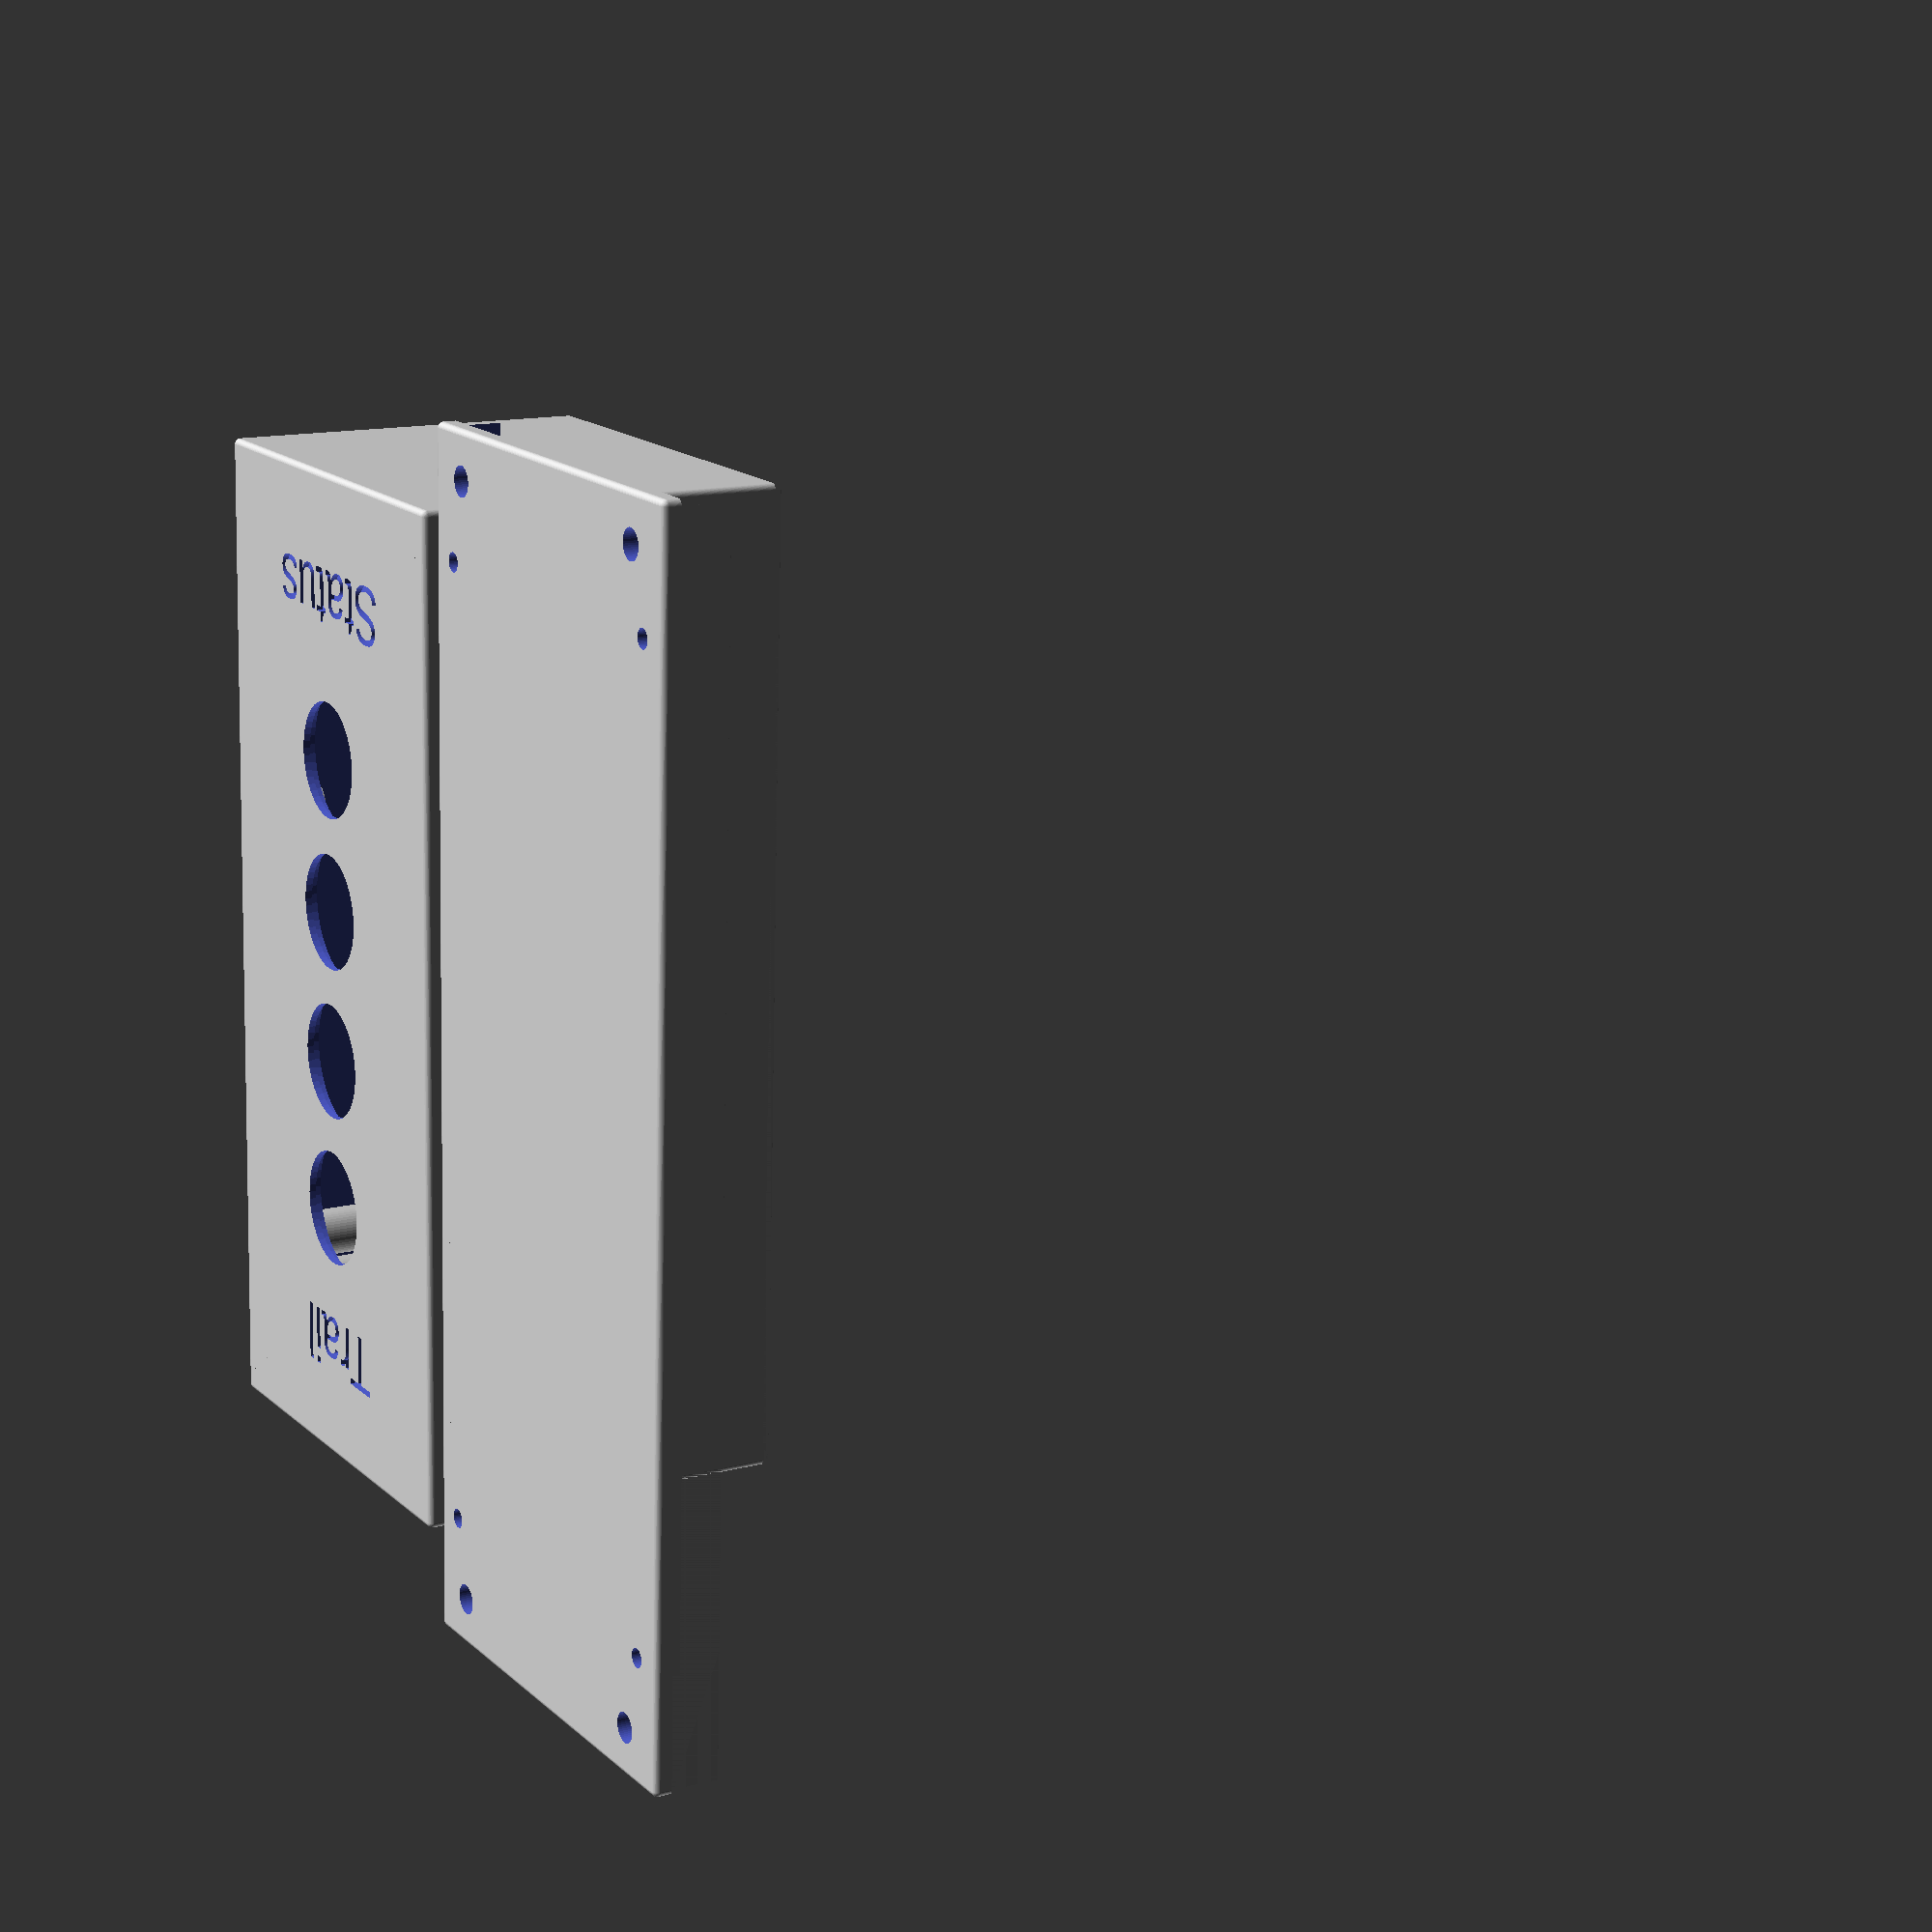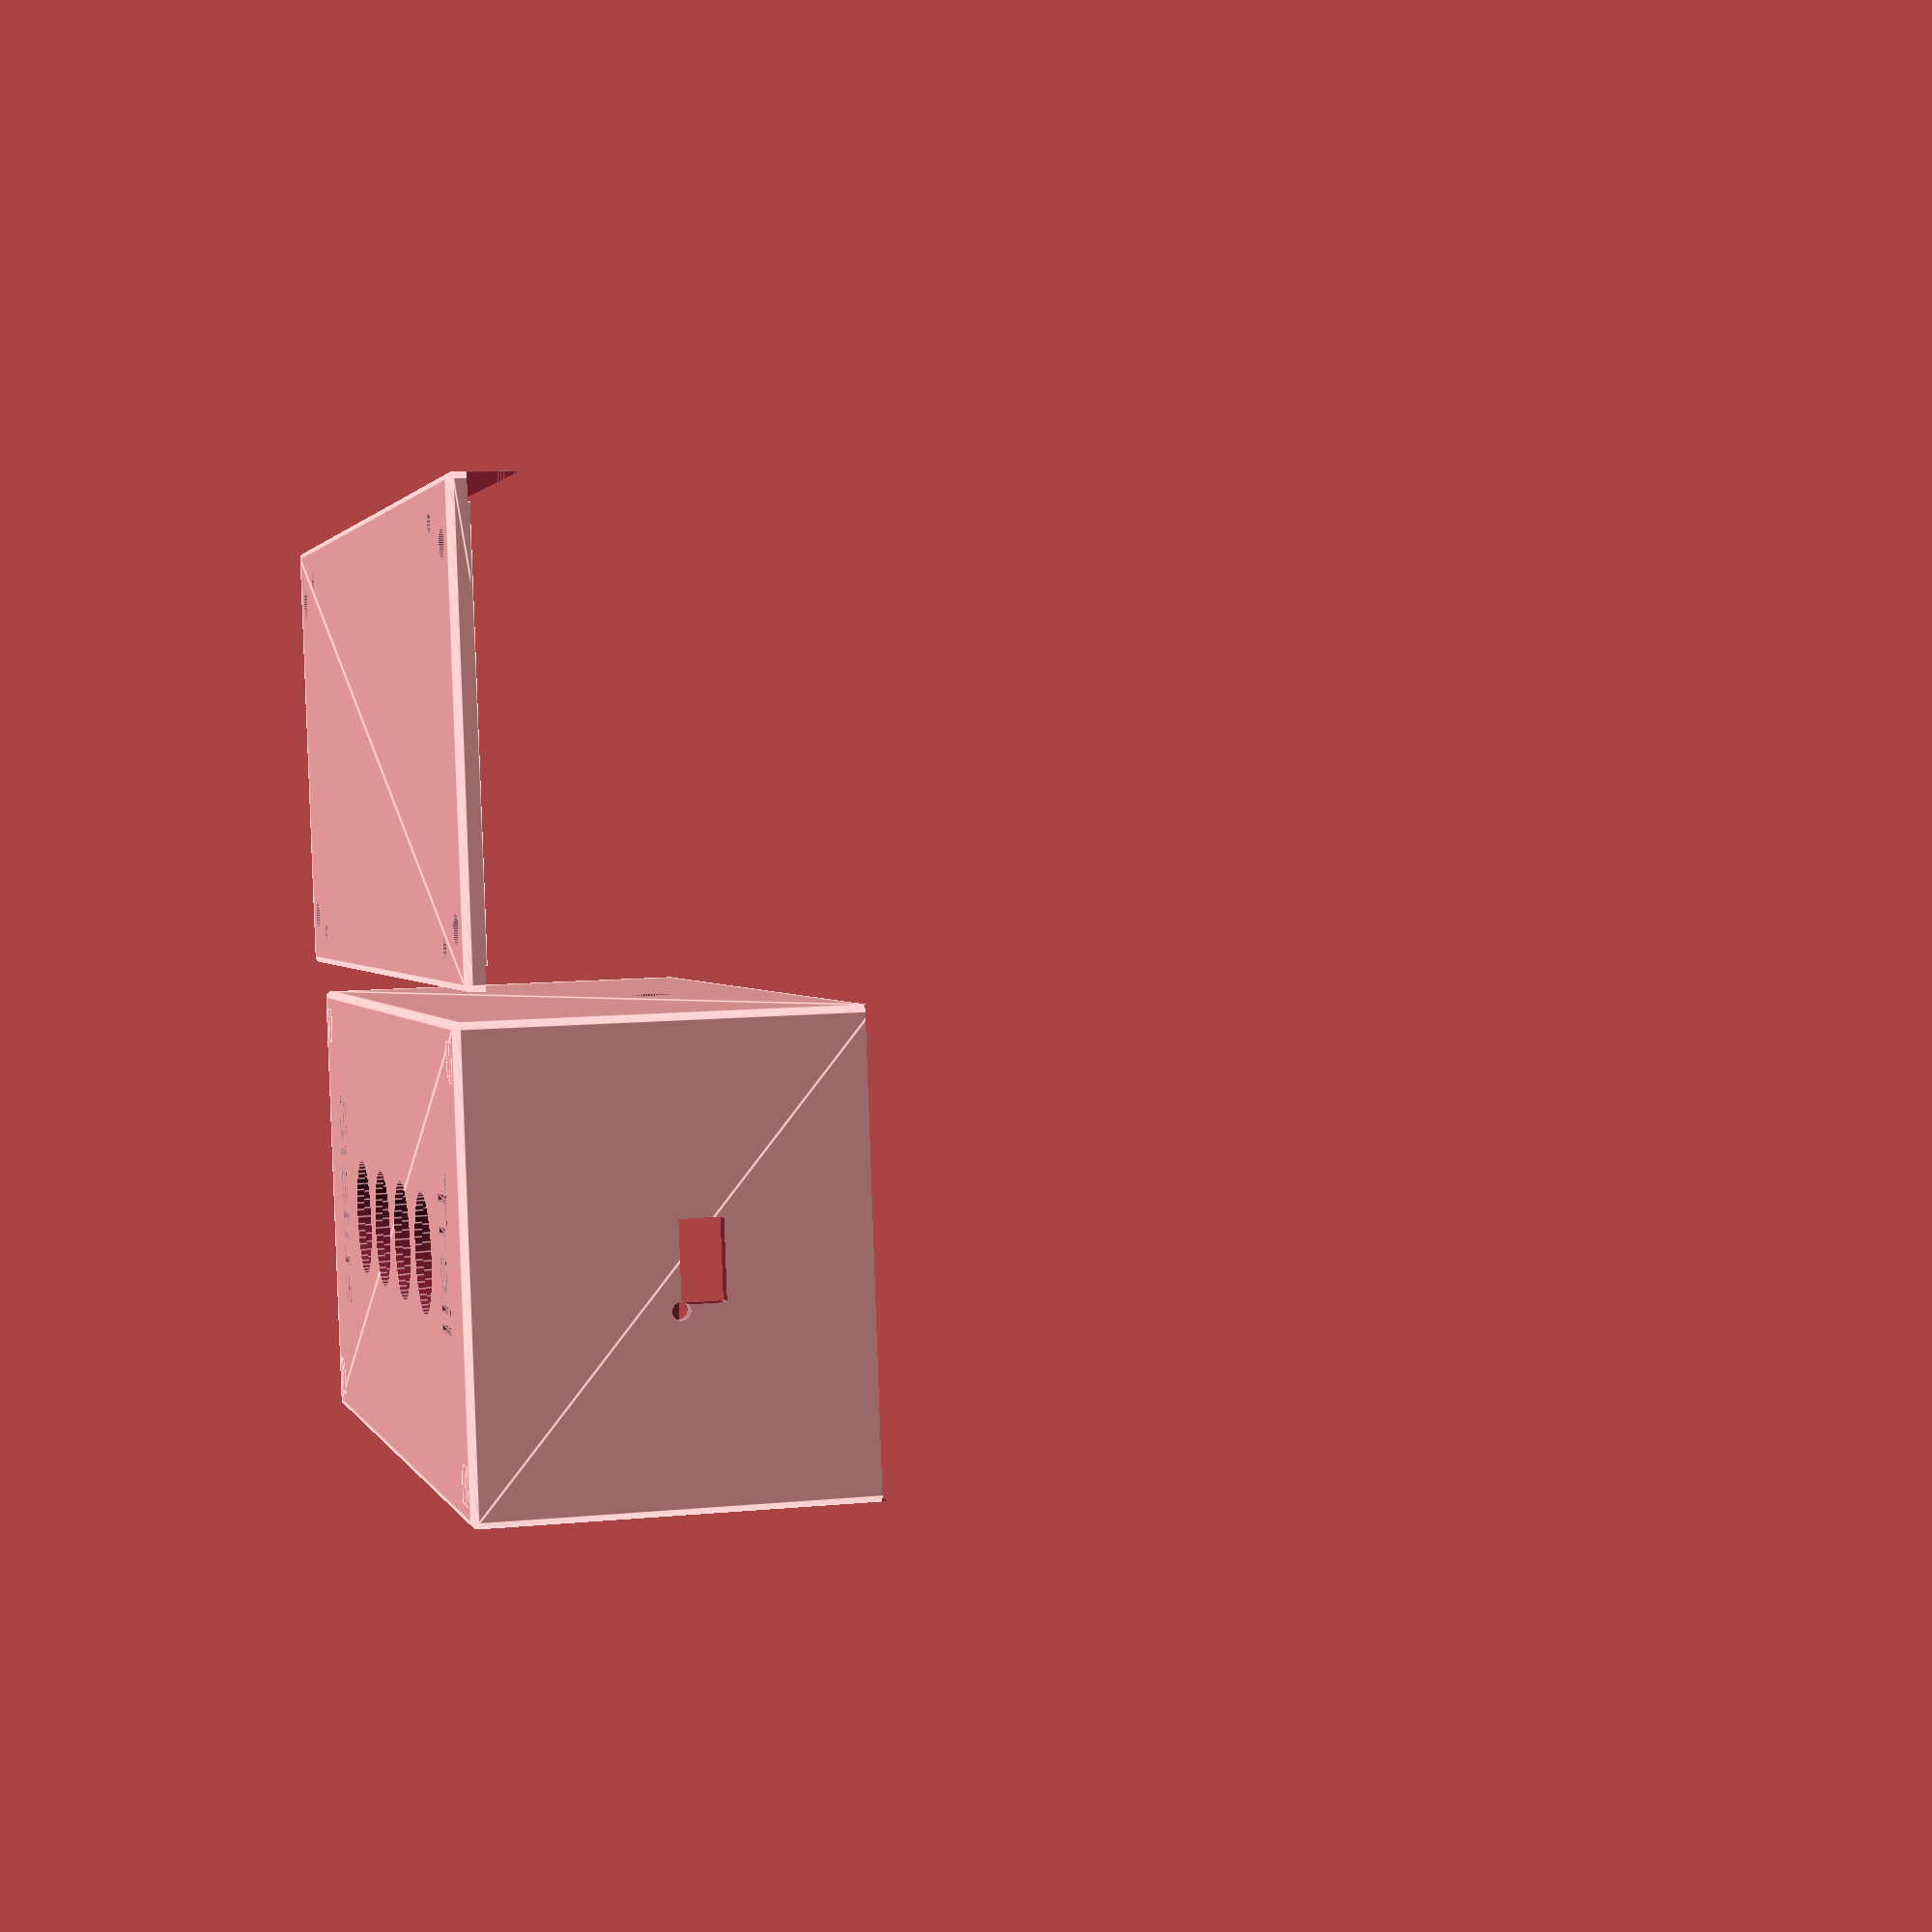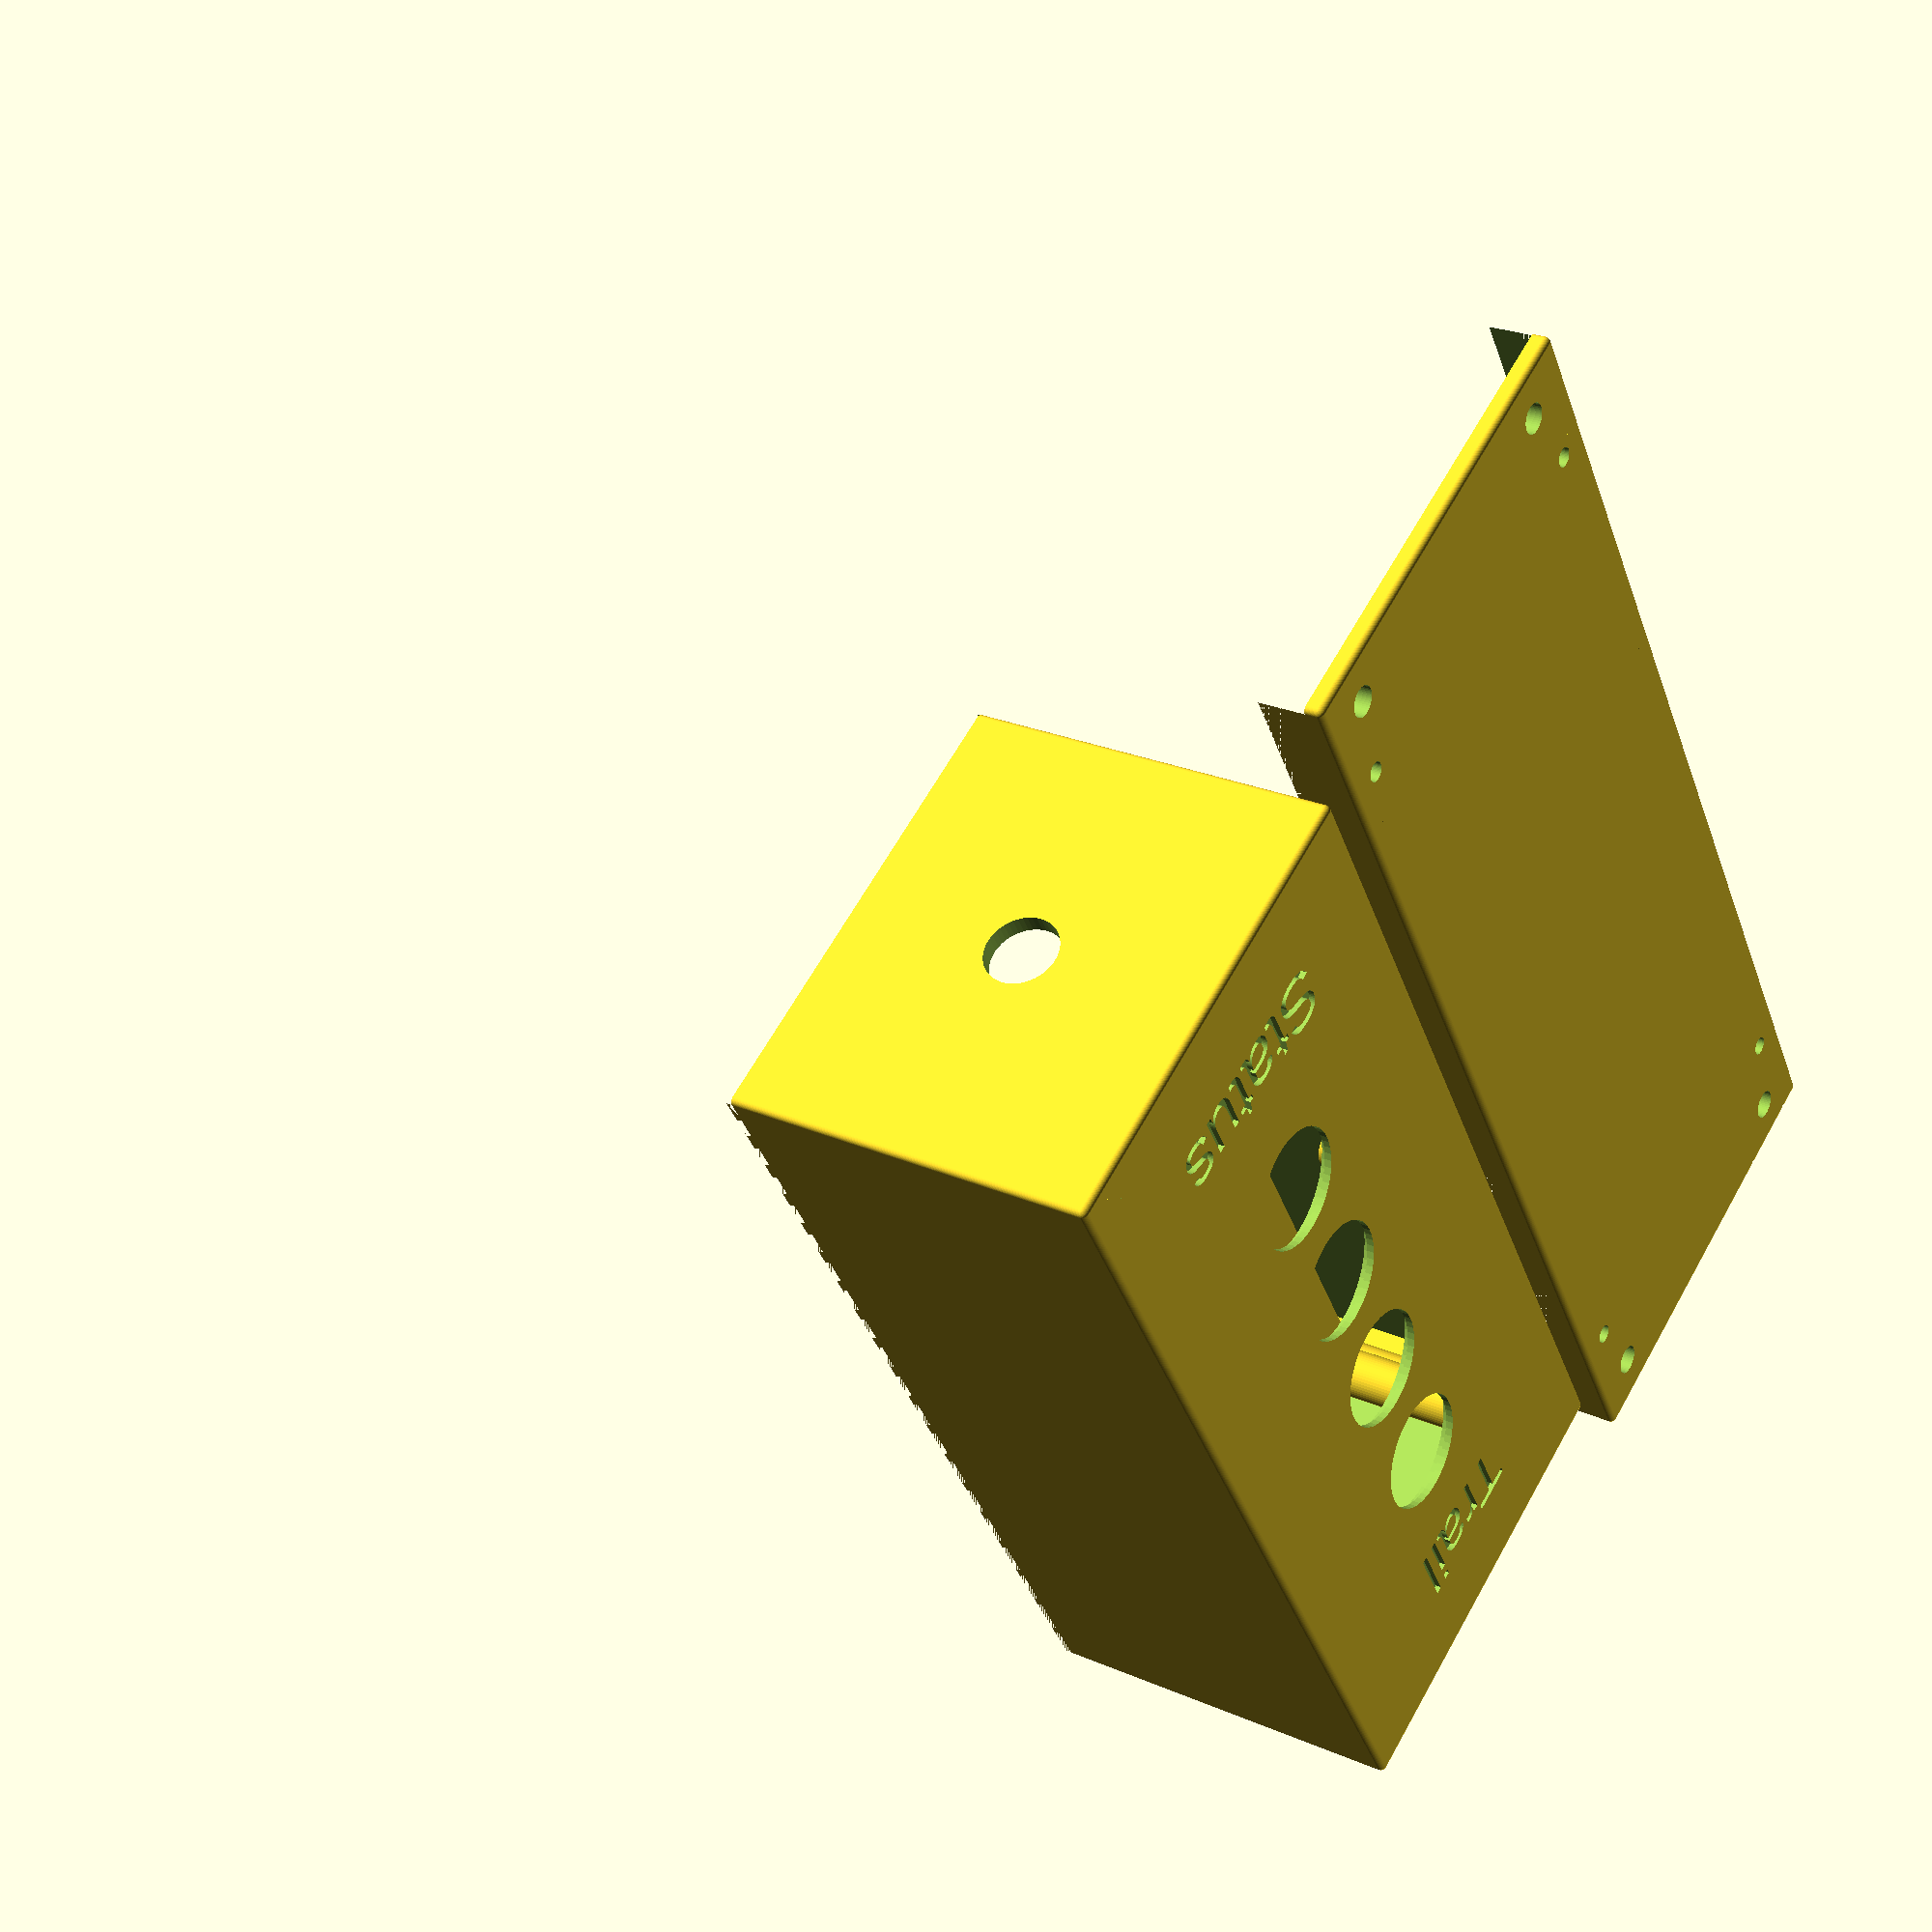
<openscad>
$fn=50;
// Trail Status Monitor Box
// This box provides a 1W LED mounting panel, a light sensor hole, an WIFI antenna hole,
// a power cable hole, and place to mount the ESP32 board. The top panel screws to the
// base for security and provide mounting holes for the entire box.
// The box provides holes for LEN lenses from Alliexpress: https://www.aliexpress.com/item/32978356485.html?spm=a2g0s.9042311.0.0.66e04c4dbgmVUf
show = 1;
box_enable = 1;
top_enable = 1;
ledmount_enable = 1;
fillets_enable = 1;
fillets_esp_enable = 0;
lightsensor_enable = 1;
words_enable = 1;
lensholder_enable = 0;

//40mm x 60 board size

inside_width = 70;
inside_length = 165;
//inside_length = 140;
inside_height = 60;
//inside_height = 0;
//Wall thickness
thickness = 3;  
//Fillet radius. This should not be larger than thickness.
radius = 1;                     
//Diameter of the holes that screws thread into. 
screw_dia = 2.5;                  
//Diameter of the holes on the lid (should be larger than the diameter of your screws)
screw_loose_dia = 3.2;
//Only use this if the lip on your lid is detached from the lid! This is a hack to work around odd union() behaviour.
extra_lid_thickness = 0;        //Extra lid thickness above thickness. 
                                //You may want to tweak this to account for large chamfer radius.

// The lid can have a lip on it for attached to another surface
// This is the size of that lip
lid_screw_lip_size = 15;
lid_screw_lip_screw_size = 5;
// The side of the box has a hole for the wifi antenna.
// Set to zero to disable.
antenna_holesize=7;
//antenna_holesize=0;
antenna_offset=15;

// LED Mount Parameters
ledmount_radius = 1;
ledmount_thickness = 3;                
ledmount_width = 40;
ledmount_length = 110;
ledmount_offset = 0;
ledmount_screwmount_height = 7;
ledmount_distance = 13;
ledmount_screw_size = 3.2;
ledmount_spacing = 26;

lensholder_radius = 1;
lensholder_thickness = 3;                
lensholder_width = 40;
lensholder_length = 110;
led_holder_offset = 15;
lensholder_screw_offset = 28;
lensholder_holesize = 21;
lensholder_cutout_dia = 24;

led_holesize=19.7;
led_bezelsize=24;
led_offset=45;
led_spacing=ledmount_spacing;

//lightsensor_holesize=17;
lightsensor_holesize=0;

power_holesize=12;
//power_holesize=0;

screwmount_height = ledmount_screwmount_height+18;
screwmount_length = ledmount_length-10;
screwmount_width = ledmount_width-10;
screwmount_offset_x = 29;
screwmount_offset_y = 25;
screwmount_screw_dia = 1.25;

screwmount_length_esp = 125;
screwmount_width_esp = 45;
screwmount_height_esp = screwmount_height+7;
//screwmount_offset_esp_x = 14;
//screwmount_offset_esp_y = 30;

screwmount_length_lh = lensholder_length - 56;
screwmount_width_lh = lensholder_width - 10;
screwmount_height_lh = 4.25;

outside_width = inside_width + thickness * 2;
outside_length = inside_length + thickness * 2;
od = screw_dia * 2.5;

module screwmount(mount_height, mount_dia, raduis, rounded)
{
    difference() {
        cylinder(r=raduis, h=mount_height-2);
        translate([0,0,-1]) cylinder(r=mount_dia, h=mount_height);
    }
    if (rounded)
    {
        rotate_extrude(convexity = 10)
            translate([2.5,0,0]) {
                intersection()
                {
                    square(5);
                    difference() {
                        square(5, center=true);
                        translate([2.5,2,5]) circle(2.0);
                    }
                }
            }
    }
}

module filletposts()
{
    postoffset_length = screwmount_length;
    postoffset_width = screwmount_width;
    post1 = [0, 0, 0];
    post2 = [0, postoffset_length, 0];
    post3 = [postoffset_width, 0, 0];
    post4 = [postoffset_width, postoffset_length, 0];
    translate(post1) screwmount(screwmount_height, screwmount_screw_dia, 4, 1);
    translate(post2) screwmount(screwmount_height, screwmount_screw_dia, 4, 1);
    translate(post3) screwmount(screwmount_height, screwmount_screw_dia, 4, 1);
    translate(post4) screwmount(screwmount_height, screwmount_screw_dia, 4, 1);
}

module filletpostsesp()
{
    postoffset_length = screwmount_length_esp;
    postoffset_width = screwmount_width_esp;
    post1 = [0, 0, 0];
    post2 = [0, postoffset_length, 0];
    post3 = [postoffset_width, 0, 0];
    post4 = [postoffset_width, postoffset_length, 0];
    translate(post1) screwmount(screwmount_height_esp, screwmount_screw_dia, 4, 1);
    translate(post2) screwmount(screwmount_height_esp, screwmount_screw_dia, 4, 1);
    translate(post3) screwmount(screwmount_height_esp, screwmount_screw_dia, 4, 1);
    translate(post4) screwmount(screwmount_height_esp, screwmount_screw_dia, 4, 1);
}

module filletpostslensholder()
{
    postoffset_length = screwmount_length_lh;
    postoffset_width = screwmount_width_lh;
    post1 = [0, 0, 0];
    post2 = [0, postoffset_length, 0];
    post3 = [postoffset_width, 0, 0];
    post4 = [postoffset_width, postoffset_length, 0];
    translate(post1) screwmount(screwmount_height_lh, screwmount_screw_dia, 3, 0);
    translate(post2) screwmount(screwmount_height_lh, screwmount_screw_dia, 3, 0);
    translate(post3) screwmount(screwmount_height_lh, screwmount_screw_dia, 3, 0);
    translate(post4) screwmount(screwmount_height_lh, screwmount_screw_dia, 3, 0);
}

module box_screw(id, od, height){
    difference(){
        union(){
            cylinder(d=od, h=height, $fs=0.2);
            translate([-od/2, -od/2, 0])
                cube([od/2,od,height], false);
            translate([-od/2, -od/2, 0])
                cube([od,od/2,height], false);
        }
        cylinder(d=id, h=height, $fn=6);
    }
}

module rounded_box(x,y,z,r){
    translate([r,r,r])
    minkowski(){
        cube([x-r*2,y-r*2,z-r*2]);
        sphere(r=r, $fs=0.1);
    }
}

module main_box(){
    difference(){
        //cube([outside_width, outside_length, inside_height + thickness * 2]);
        difference(){
            rounded_box(outside_width, outside_length, inside_height + thickness + 2, radius);
            translate([0,0,inside_height + thickness])
            cube([outside_width, outside_length, inside_height + thickness * 2]);
        }
        translate([thickness, thickness, thickness])
        cube([inside_width, inside_length, inside_height + thickness]);
        if (antenna_holesize>0)
        {
            translate([thickness/2,inside_length/2,inside_height-antenna_offset]) {
                rotate([0,90,0])
                cylinder(h = thickness*2, d = antenna_holesize, center=true, $fs=0.2);    
            }
        }
        if (led_holesize>0)
        {
            translate([inside_width/2+thickness,led_offset,thickness/2])
                cylinder(h = thickness*2, d = led_holesize, center=true, $fs=0.2);    
            translate([inside_width/2+thickness,led_offset, thickness*1.4])
                cylinder(h = thickness*2, d = led_bezelsize, center=true, $fs=0.2);    

            translate([inside_width/2+thickness,led_offset+led_spacing,thickness/2])
                cylinder(h = thickness*2, d = led_holesize, center=true, $fs=0.2);    
            translate([inside_width/2+thickness,led_offset+led_spacing,thickness*1.4])
                cylinder(h = thickness*2, d = led_bezelsize, center=true, $fs=0.2);    

            translate([inside_width/2+thickness,led_offset+led_spacing*2,thickness/2])
                cylinder(h = thickness*2, d = led_holesize, center=true, $fs=0.2);    
            translate([inside_width/2+thickness,led_offset+led_spacing*2,thickness*1.4])
                cylinder(h = thickness*2, d = led_bezelsize, center=true, $fs=0.2);    

            translate([inside_width/2+thickness,led_offset+led_spacing*3,thickness/2])
                cylinder(h = thickness*2, d = led_holesize, center=true, $fs=0.2);    
            translate([inside_width/2+thickness,led_offset+led_spacing*3,thickness*1.4])
                cylinder(h = thickness*2, d = led_bezelsize, center=true, $fs=0.2);    
        }
        if (lightsensor_enable>0)
        {
            translate([inside_width/2+10,thickness/2,inside_height/2+thickness])
            {
                rotate([90,0,180])
                {
                    translate([1, 0, -3]) cube([13, 7, thickness+3]);
                    cylinder(r=screwmount_screw_dia+.2, h=thickness+3, center=true, $fs=0.2);
                }
            }
        }

        if (power_holesize>0)
        {
            translate([inside_width/2+thickness,inside_length+thickness+thickness/2,inside_height/2+thickness]) {
                rotate([90,0,0])
                cylinder(h = thickness*2, d = power_holesize, center=true, $fs=0.2);    
            }
        }
        if (words_enable)
        {
            translate ([inside_width/3,25,thickness/3]) 
                rotate([180,0,0])
                linear_extrude(thickness/3)
                text("Trail", size=10);
            translate ([inside_width/4,inside_length-10,thickness/3]) 
                rotate([180,0,0])
                linear_extrude(thickness/3)
                text("Status", size=10);
        }
    }

    translate([inside_width/2-11,led_offset-10, thickness]) filletposts();
    translate([inside_width/2-18,led_offset-22, thickness]) filletpostsesp();
    translate([inside_width/2-11,led_offset+13, thickness]) filletpostslensholder();

    od = screw_dia * 2.5;
    
    translate([od/2+thickness,od/2+thickness, 0])
        box_screw(screw_dia, od, inside_height);
    
    translate([thickness+inside_width-od/2, od/2+thickness, 0])
        rotate([0,0,90])
            box_screw(screw_dia, od, inside_height);
    
    translate([thickness+inside_width-od/2, -od/2+thickness+inside_length, 0])
        rotate([0,0,180])
            box_screw(screw_dia, od, inside_height);
    
    translate([od/2 + thickness, -od/2+thickness+inside_length, 0])
        rotate([0,0,270])
            box_screw(screw_dia, od, inside_height);
}

module lid(){
    difference(){
        union(){
        //Lid.
        difference(){
            translate([0,-lid_screw_lip_size,0])
                rounded_box(outside_width, outside_length+lid_screw_lip_size*2, thickness * 4, radius);
            translate([0,-lid_screw_lip_size, thickness + extra_lid_thickness])
                cube([outside_width, outside_length+lid_screw_lip_size*2, inside_height + thickness * 4]);
        }
        //Lip
        lip_tol = 0.5;
        lip_width = inside_width - lip_tol;
        lip_length = inside_length - lip_tol;
        translate([(outside_width - lip_width)/2,(outside_length - lip_length)/2, thickness * 0.99])
            difference(){
                cube([lip_width, lip_length, thickness]);
                translate([thickness, thickness, 0])
                    cube([lip_width-thickness*2, lip_length-thickness*2, thickness]);
        }
        
        intersection(){
            union(){
            translate([od/2 + thickness, od/2 + thickness, thickness])
                box_screw(screw_dia, od, thickness);
            translate([inside_width - od/2 + thickness, od/2 + thickness, thickness])
                rotate([0,0,90])
                    box_screw(screw_dia, od, thickness);
            translate([inside_width - od/2 + thickness, inside_length - od/2 + thickness, thickness])
                rotate([0,0,180])
                    box_screw(screw_dia, od, thickness);
            translate([od/2 + thickness, inside_length - od/2 + thickness, thickness])
                rotate([0,0,270])
                    box_screw(screw_dia, od, thickness);
            }
            translate([thickness + lip_tol, thickness + lip_tol, 0])
            cube([lip_width-lip_tol,lip_length-lip_tol, 200]);
        }

        }
        
        union(){
            translate([od/2 + thickness, od/2 + thickness, thickness])
                cylinder(h = thickness * 4, d = screw_loose_dia, center=true, $fs=0.2);
            translate([inside_width - od/2 + thickness, od/2 + thickness, thickness])
                cylinder(h = thickness * 4, d = screw_loose_dia, center=true, $fs=0.2);
            translate([inside_width - od/2 + thickness, inside_length - od/2 + thickness, thickness])
                cylinder(h = thickness * 4, d = screw_loose_dia, center=true, $fs=0.2);
            translate([od/2 + thickness, inside_length - od/2 + thickness, thickness])
                cylinder(h = thickness * 4, d = screw_loose_dia, center=true, $fs=0.2);
        }
        // Draw the lip screw holes
        if (lid_screw_lip_size>0)
        {
            union() {
                translate([10, lid_screw_lip_size-22, 0])
                    cylinder(h = thickness * 4, d = lid_screw_lip_screw_size, center=true, $fs=0.2);            
                translate([inside_width-od/2, lid_screw_lip_size-22, 0])
                    cylinder(h = thickness * 4, d = lid_screw_lip_screw_size, center=true, $fs=0.2);            
                translate([inside_width-od/2, inside_length+13, 0])
                    cylinder(h = thickness * 4, d = lid_screw_lip_screw_size, center=true, $fs=0.2);            
                translate([10, inside_length+13, 0])
                    cylinder(h = thickness * 4, d = lid_screw_lip_screw_size, center=true, $fs=0.2);            
            }
        }

    }
}

module ledmount(){
    difference()
    {
        rounded_box(ledmount_width, ledmount_length, ledmount_thickness, ledmount_radius);
        // Holes in top for screws
        translate([ledmount_width-5, ledmount_length-5, 0])
            cylinder(h = ledmount_thickness * 2, d = ledmount_screw_size, center=true, $fs=0.2);            
        translate([5, ledmount_length-5, 0])
            cylinder(h = ledmount_thickness * 2, d = ledmount_screw_size, center=true, $fs=0.2);            
        translate([ledmount_width-5, 5, 0])
            cylinder(h = ledmount_thickness * 2, d = ledmount_screw_size, center=true, $fs=0.2);            
        translate([5, 5, 0])
            cylinder(h = ledmount_thickness * 2, d = ledmount_screw_size, center=true, $fs=0.2);            
    }
    // Screw posts
    for (i = [0:3])
    {
        post1 = [ledmount_width/2-ledmount_distance/2-.5, ledmount_spacing*i+15, ledmount_thickness];
        post2 = [ledmount_width/2+ledmount_distance/2-.5, ledmount_spacing*i+15, ledmount_thickness];
        translate(post1) screwmount(ledmount_screwmount_height, screwmount_screw_dia, 3, 1);
        translate(post2) screwmount(ledmount_screwmount_height, screwmount_screw_dia, 3, 1);
    }
}

module lensholder(){
    difference()
    {
        rounded_box(lensholder_width, lensholder_length, lensholder_thickness, lensholder_radius);

        // Holes in top for screws
        translate([5, lensholder_screw_offset, 1])
            cylinder(h = lensholder_thickness * 2, d = ledmount_screw_size, center=true, $fs=0.2);            
        translate([lensholder_width-5, lensholder_screw_offset, 1])
            cylinder(h = lensholder_thickness * 2, d = ledmount_screw_size, center=true, $fs=0.2);

        translate([lensholder_width-5, lensholder_length-lensholder_screw_offset, 1])
            cylinder(h = lensholder_thickness * 2, d = ledmount_screw_size, center=true, $fs=0.2);            
        translate([5, lensholder_length-lensholder_screw_offset, 1])
            cylinder(h = lensholder_thickness * 2, d = ledmount_screw_size, center=true, $fs=0.2);            

        // Corner cutout
        translate([0, 0, 1])
            cylinder(h = lensholder_thickness * 2, d = lensholder_cutout_dia, center=true, $fs=0.2);            
        translate([lensholder_width, 0, 1])
            cylinder(h = lensholder_thickness * 2, d = lensholder_cutout_dia, center=true, $fs=0.2);            
        translate([lensholder_width, lensholder_length, 1])
            cylinder(h = lensholder_thickness * 2, d = lensholder_cutout_dia, center=true, $fs=0.2);            
        translate([0, lensholder_length, 1])
            cylinder(h = lensholder_thickness * 2, d = lensholder_cutout_dia, center=true, $fs=0.2);            

        // LED LEN holes
        translate([lensholder_width/2,led_holder_offset,thickness-1])
            cylinder(h = thickness*2, d = lensholder_holesize, center=true, $fs=0.2);    
        translate([lensholder_width/2,led_holder_offset+led_spacing,thickness-1])
            cylinder(h = thickness*2, d = lensholder_holesize, center=true, $fs=0.2);    
        translate([lensholder_width/2,led_holder_offset+led_spacing*2,thickness-1])
            cylinder(h = thickness*2, d = lensholder_holesize, center=true, $fs=0.2);    
        translate([lensholder_width/2,led_holder_offset+led_spacing*3,thickness-1])
            cylinder(h = thickness*2, d = lensholder_holesize, center=true, $fs=0.2);    

    }
}

if (box_enable) main_box();
if (top_enable) translate([-outside_width-5,0,0]) lid();
//if (ledmount_enable) translate([-outside_width*1.75,0,0]) ledmount();
if (ledmount_enable && !show) translate([-150,0,0]) ledmount();
//if (ledmount_enable && show) translate([19,30,0]) ledmount();
if (ledmount_enable && show) translate([19,30,screwmount_height_esp-6]) ledmount();
if (lensholder_enable && !show) translate([-100, 0, 0]) lensholder();
if (lensholder_enable && show) translate([19, 30, thickness+2]) lensholder();

</openscad>
<views>
elev=346.7 azim=357.4 roll=239.0 proj=p view=solid
elev=170.2 azim=278.2 roll=284.0 proj=p view=edges
elev=155.4 azim=212.6 roll=54.6 proj=p view=solid
</views>
